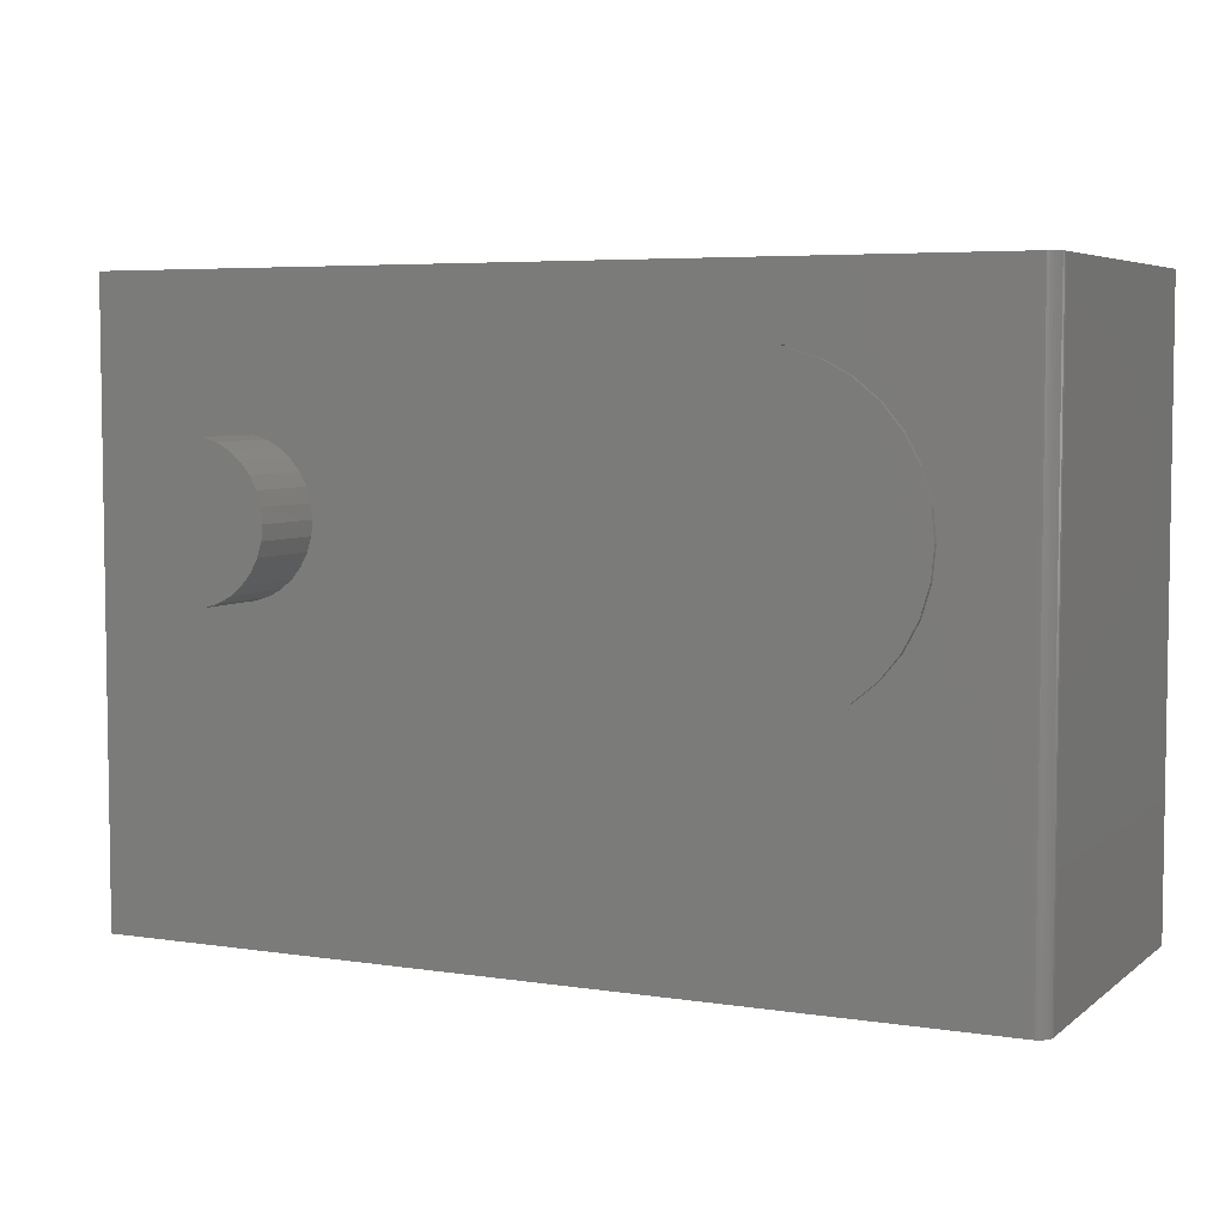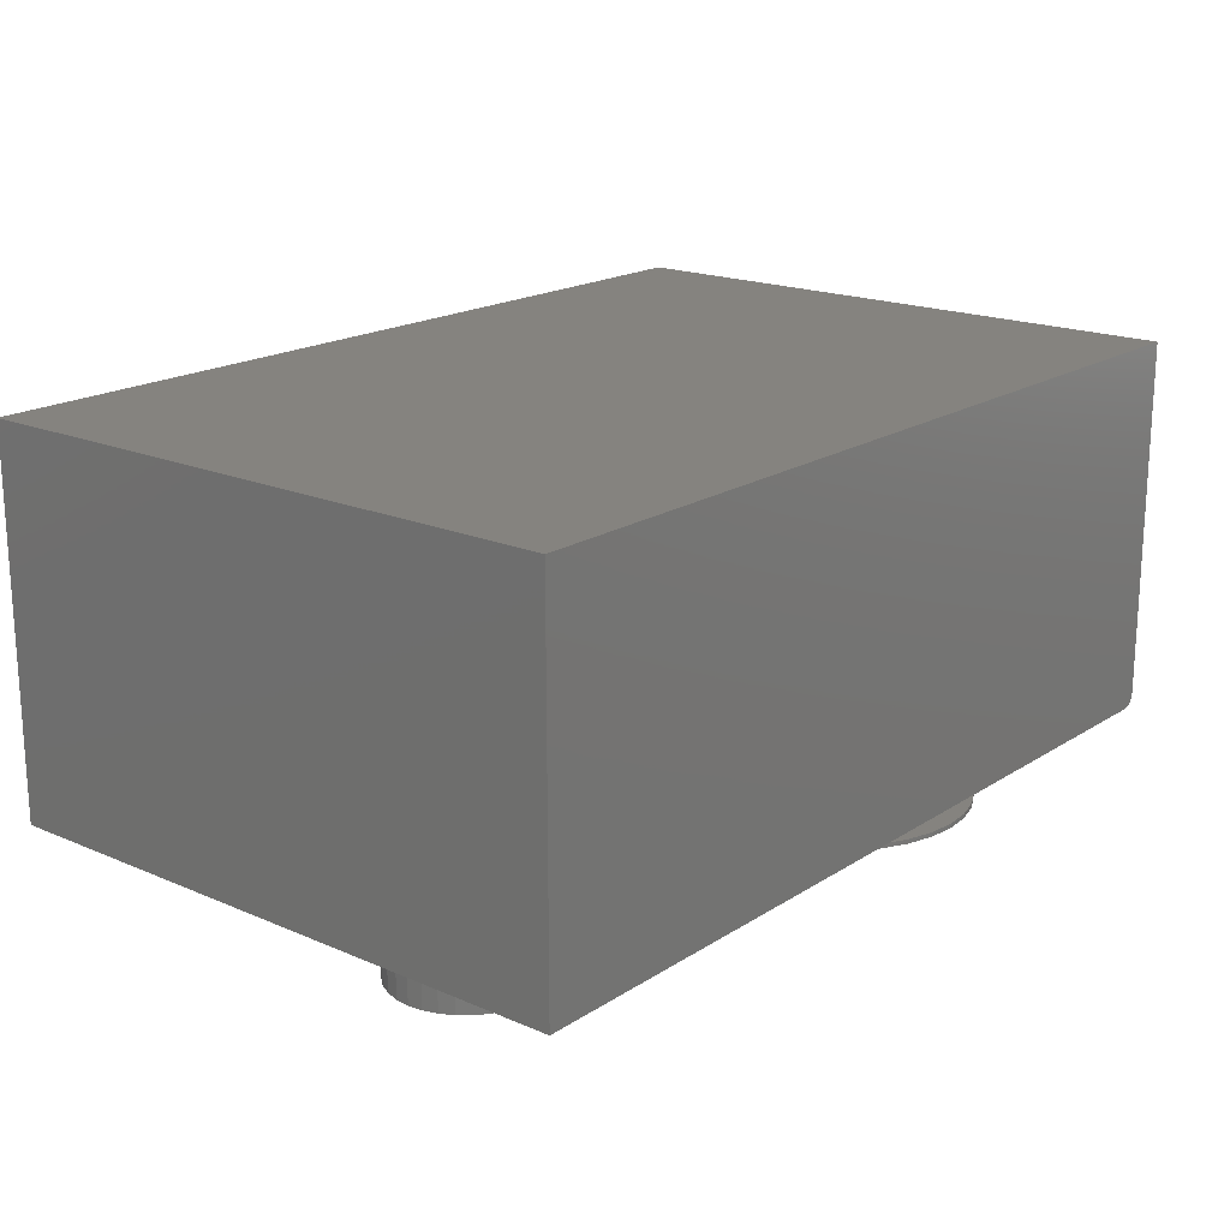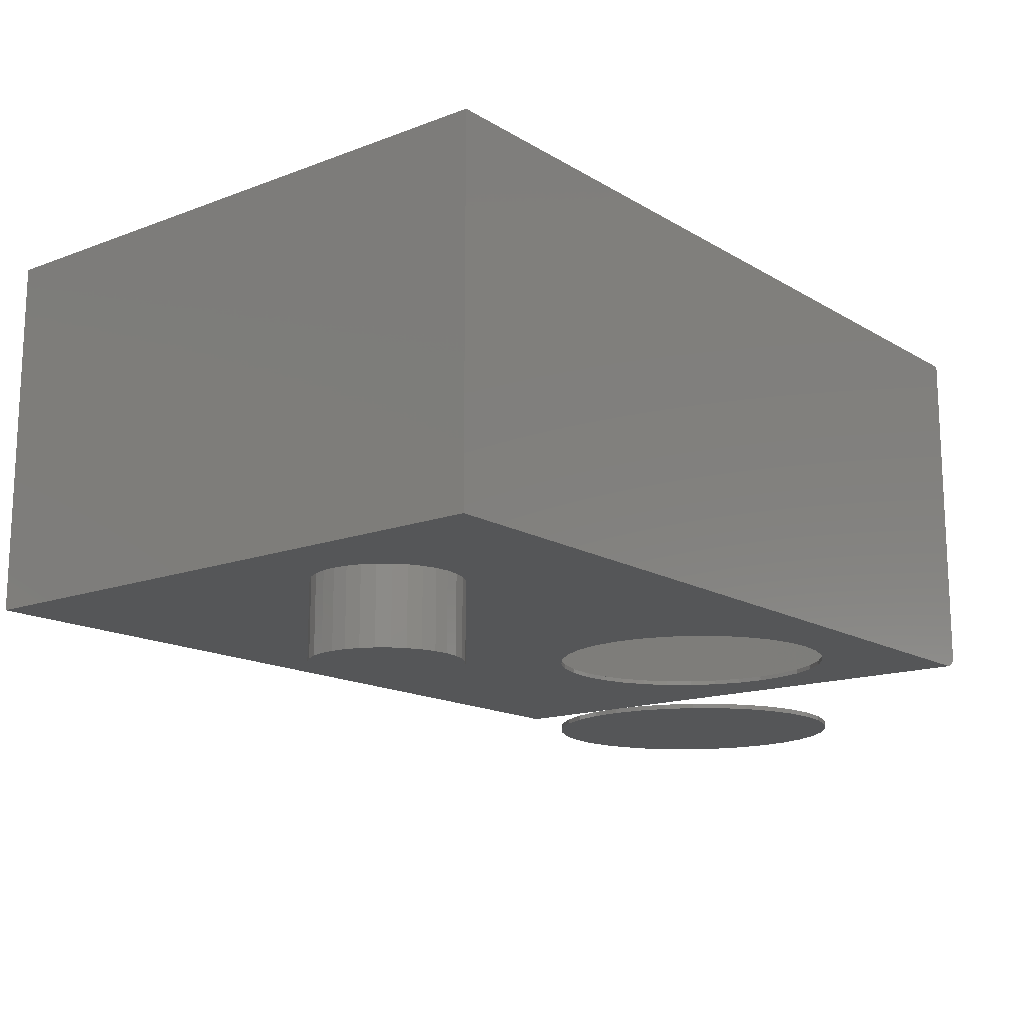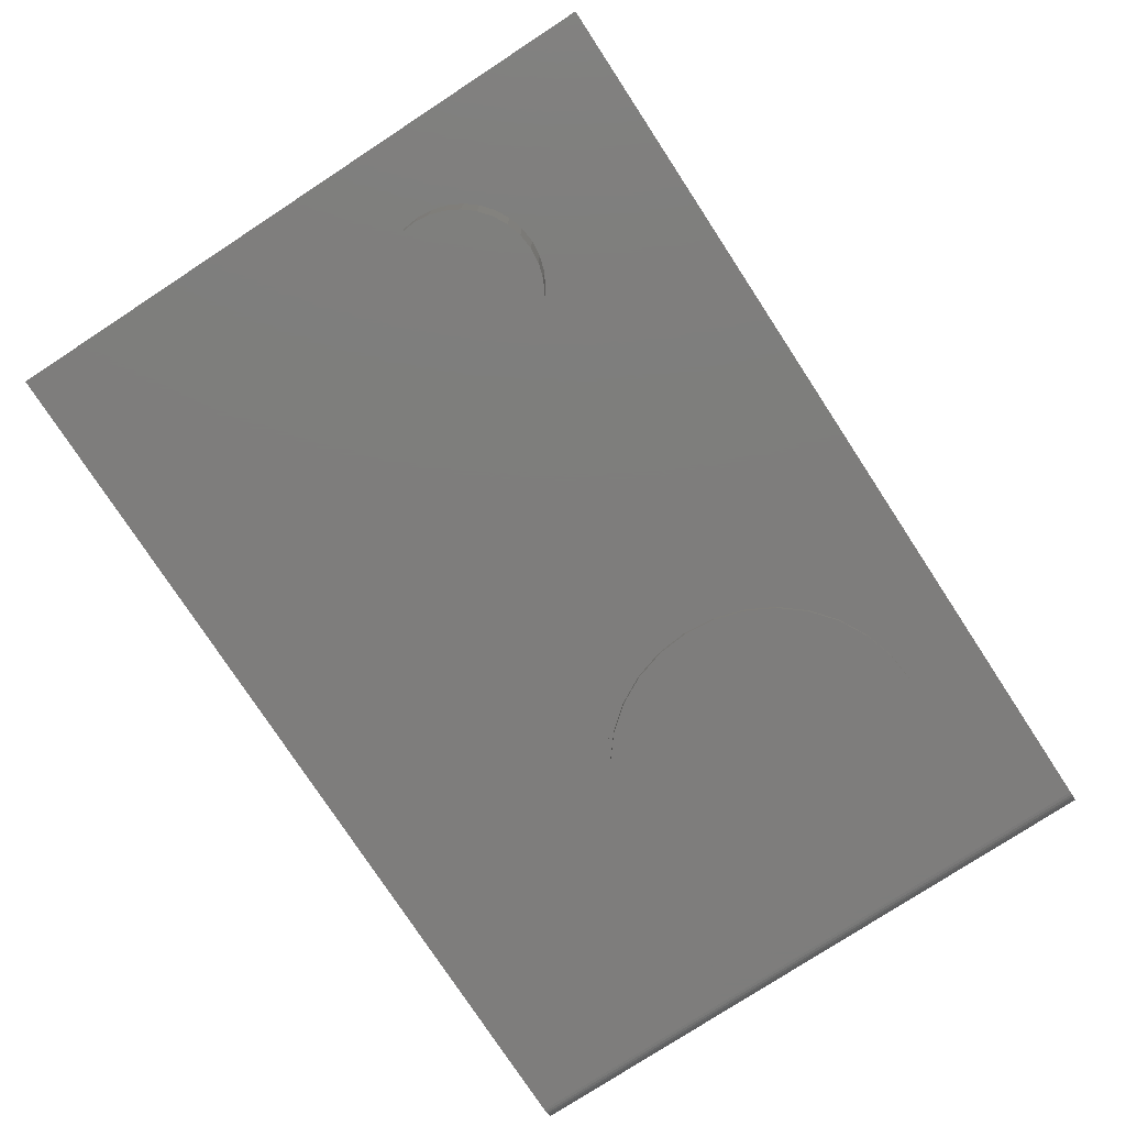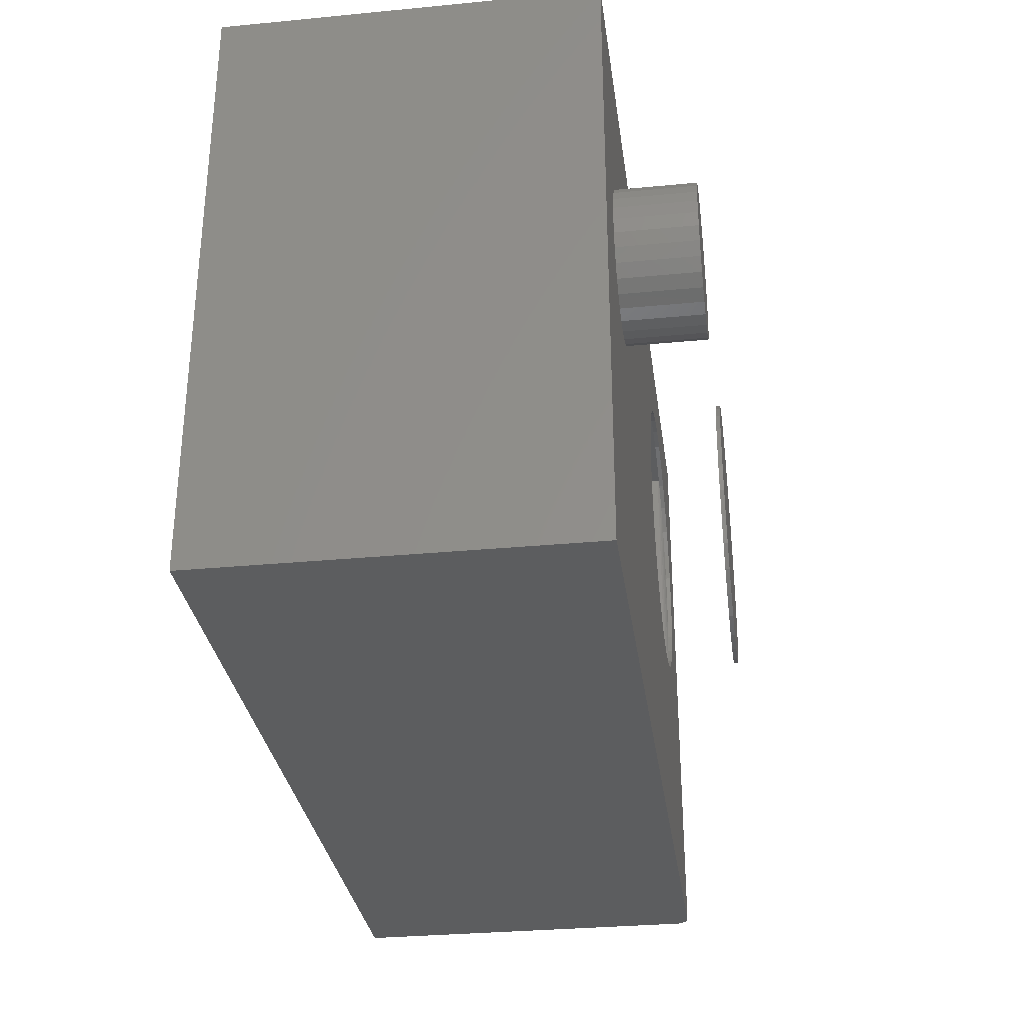
<metadata>
{"format":"stl","ext":"stl","renderer":"f3d","projection":"perspective","resolution":1024,"background":"white","views":[{"elev":5.3,"azim":25.6,"up":"+Z"},{"elev":18.6,"azim":-50.5,"up":"+Y"},{"elev":-15.1,"azim":-51.3,"up":"+Y"},{"elev":-77.2,"azim":-56.8,"up":"+Y"},{"elev":-31.1,"azim":-82.2,"up":"+Z"}]}
</metadata>
<code>
# stl→obj: 240 verts, 472 faces
v -0.4285 -0.3125 0.2457
v -0.4094 -0.3125 0.2299
v 0.1442 -0.3125 0.2373
v 0.7266 -0.3125 0.5107
v -0.75 -0.3125 0.5107
v 0.3283 -0.3125 0.3884
v 0.3776 -0.3125 0.3933
v 0.4269 -0.3125 0.3884
v 0.4743 -0.3125 0.374
v 0.518 -0.3125 0.3507
v 0.5563 -0.3125 0.3193
v 0.5877 -0.3125 0.281
v 0.611 -0.3125 0.2373
v 0.6254 -0.3125 0.1899
v 0.6303 -0.3125 0.1406
v 0.7266 -0.3125 -0.5156
v -0.75 -0.3125 -0.5156
v 0.3776 -0.3125 -0.112
v 0.3283 -0.3125 -0.1072
v 0.281 -0.3125 -0.09278
v 0.2373 -0.3125 -0.06943
v 0.199 -0.3125 -0.03801
v 0.1676 -0.3125 0.0002704
v -0.4987 -0.3125 0.01431
v -0.5233 -0.3125 0.01674
v -0.547 -0.3125 0.02392
v -0.5689 -0.3125 0.0356
v -0.588 -0.3125 0.05131
v -0.6037 -0.3125 0.07045
v -0.6154 -0.3125 0.09229
v -0.6226 -0.3125 0.116
v -0.625 -0.3125 0.1406
v -0.6226 -0.3125 0.1653
v -0.6154 -0.3125 0.189
v -0.6037 -0.3125 0.2108
v -0.588 -0.3125 0.2299
v -0.5689 -0.3125 0.2457
v -0.547 -0.3125 0.2573
v -0.5233 -0.3125 0.2645
v -0.4987 -0.3125 0.2669
v 0.281 -0.3125 0.374
v -0.474 -0.3125 0.2645
v 0.1676 -0.3125 0.281
v 0.199 -0.3125 0.3193
v 0.2373 -0.3125 0.3507
v 0.1442 -0.3125 0.04395
v -0.4094 -0.3125 0.05131
v -0.4285 -0.3125 0.0356
v -0.4503 -0.3125 0.02392
v -0.474 -0.3125 0.01674
v 0.6254 -0.3125 0.09134
v 0.611 -0.3125 0.04395
v 0.5877 -0.3125 0.0002704
v 0.5563 -0.3125 -0.03801
v 0.518 -0.3125 -0.06943
v 0.4743 -0.3125 -0.09278
v 0.4269 -0.3125 -0.1072
v -0.4503 -0.3125 0.2573
v 0.1299 -0.3125 0.1899
v -0.3937 -0.3125 0.2108
v -0.382 -0.3125 0.189
v 0.125 -0.3125 0.1406
v -0.3748 -0.3125 0.1653
v -0.3724 -0.3125 0.1406
v 0.1299 -0.3125 0.09134
v -0.3748 -0.3125 0.116
v -0.382 -0.3125 0.09229
v -0.3937 -0.3125 0.07045
v -0.3724 -0.4453 0.1406
v -0.3748 -0.4453 0.116
v -0.382 -0.4453 0.09229
v -0.3937 -0.4453 0.07045
v -0.4094 -0.4453 0.05131
v -0.4285 -0.4453 0.0356
v -0.4503 -0.4453 0.02392
v -0.474 -0.4453 0.01674
v -0.4987 -0.4453 0.01431
v -0.5233 -0.4453 0.01674
v -0.547 -0.4453 0.02392
v -0.5689 -0.4453 0.0356
v -0.588 -0.4453 0.05131
v -0.6037 -0.4453 0.07045
v -0.6154 -0.4453 0.09229
v -0.6226 -0.4453 0.116
v -0.625 -0.4453 0.1406
v -0.6226 -0.4453 0.1653
v -0.6154 -0.4453 0.189
v -0.6037 -0.4453 0.2108
v -0.588 -0.4453 0.2299
v -0.5689 -0.4453 0.2457
v -0.547 -0.4453 0.2573
v -0.5233 -0.4453 0.2645
v -0.4987 -0.4453 0.2669
v -0.474 -0.4453 0.2645
v -0.4503 -0.4453 0.2573
v -0.4285 -0.4453 0.2457
v -0.4094 -0.4453 0.2299
v -0.3937 -0.4453 0.2108
v -0.382 -0.4453 0.189
v -0.3748 -0.4453 0.1653
v 0.3776 -0.3047 0.3933
v 0.3283 -0.3047 0.3884
v 0.281 -0.3047 0.374
v 0.2373 -0.3047 0.3507
v 0.199 -0.3047 0.3193
v 0.1676 -0.3047 0.281
v 0.1442 -0.3047 0.2373
v 0.1299 -0.3047 0.1899
v 0.125 -0.3047 0.1406
v 0.4269 -0.3047 0.3884
v 0.4743 -0.3047 0.374
v 0.518 -0.3047 0.3507
v 0.5563 -0.3047 0.3193
v 0.5877 -0.3047 0.281
v 0.611 -0.3047 0.2373
v 0.6254 -0.3047 0.1899
v 0.6303 -0.3047 0.1406
v 0.3776 -0.3047 -0.112
v 0.4269 -0.3047 -0.1072
v 0.4743 -0.3047 -0.09278
v 0.518 -0.3047 -0.06943
v 0.5563 -0.3047 -0.03801
v 0.5877 -0.3047 0.0002704
v 0.611 -0.3047 0.04395
v 0.6254 -0.3047 0.09134
v 0.3283 -0.3047 -0.1072
v 0.281 -0.3047 -0.09278
v 0.2373 -0.3047 -0.06943
v 0.199 -0.3047 -0.03801
v 0.1676 -0.3047 0.0002704
v 0.1442 -0.3047 0.04395
v 0.1299 -0.3047 0.09134
v 0.125 -0.4375 0.1406
v 0.125 -0.4453 0.1406
v 0.1299 -0.4375 0.1899
v 0.1299 -0.4453 0.1899
v 0.1442 -0.4375 0.2373
v 0.1442 -0.4453 0.2373
v 0.1676 -0.4375 0.281
v 0.1676 -0.4453 0.281
v 0.199 -0.4375 0.3193
v 0.199 -0.4453 0.3193
v 0.2373 -0.4375 0.3507
v 0.2373 -0.4453 0.3507
v 0.281 -0.4375 0.374
v 0.281 -0.4453 0.374
v 0.3283 -0.4375 0.3884
v 0.3283 -0.4453 0.3884
v 0.3776 -0.4375 0.3933
v 0.3776 -0.4453 0.3933
v 0.4269 -0.4375 0.3884
v 0.4269 -0.4453 0.3884
v 0.4743 -0.4375 0.374
v 0.4743 -0.4453 0.374
v 0.518 -0.4375 0.3507
v 0.518 -0.4453 0.3507
v 0.5563 -0.4375 0.3193
v 0.5563 -0.4453 0.3193
v 0.5877 -0.4375 0.281
v 0.5877 -0.4453 0.281
v 0.611 -0.4375 0.2373
v 0.611 -0.4453 0.2373
v 0.6254 -0.4375 0.1899
v 0.6254 -0.4453 0.1899
v 0.6303 -0.4375 0.1406
v 0.6303 -0.4453 0.1406
v 0.6254 -0.4375 0.09134
v 0.6254 -0.4453 0.09134
v 0.611 -0.4375 0.04395
v 0.611 -0.4453 0.04395
v 0.5877 -0.4375 0.0002704
v 0.5877 -0.4453 0.0002704
v 0.5563 -0.4375 -0.03801
v 0.5563 -0.4453 -0.03801
v 0.518 -0.4375 -0.06943
v 0.518 -0.4453 -0.06943
v 0.4743 -0.4375 -0.09278
v 0.4743 -0.4453 -0.09278
v 0.4269 -0.4375 -0.1072
v 0.4269 -0.4453 -0.1072
v 0.3776 -0.4375 -0.112
v 0.3776 -0.4453 -0.112
v 0.3283 -0.4375 -0.1072
v 0.3283 -0.4453 -0.1072
v 0.281 -0.4375 -0.09278
v 0.281 -0.4453 -0.09278
v 0.2373 -0.4375 -0.06943
v 0.2373 -0.4453 -0.06943
v 0.199 -0.4375 -0.03801
v 0.199 -0.4453 -0.03801
v 0.1676 -0.4375 0.0002704
v 0.1676 -0.4453 0.0002704
v 0.1442 -0.4375 0.04395
v 0.1442 -0.4453 0.04395
v 0.1299 -0.4375 0.09134
v 0.1299 -0.4453 0.09134
v 0.7266 -0.3047 0.5029
v 0.7266 -0.3047 -0.5078
v -0.7422 -0.3047 0.5029
v -0.7422 -0.3047 -0.5078
v -0.7422 0.3047 0.5029
v -0.7422 0.3047 -0.5078
v 0.7422 0.3047 -0.5078
v 0.741 -0.295 -0.5078
v 0.7422 -0.2891 -0.5078
v 0.7419 -0.2921 -0.5078
v 0.7296 -0.3044 -0.5078
v 0.7325 -0.3035 -0.5078
v 0.7352 -0.3021 -0.5078
v 0.7376 -0.3001 -0.5078
v 0.7396 -0.2977 -0.5078
v 0.7396 -0.2977 0.5029
v 0.741 -0.295 0.5029
v 0.7419 -0.2921 0.5029
v 0.7422 -0.2891 0.5029
v 0.7376 -0.3001 0.5029
v 0.7352 -0.3021 0.5029
v 0.7325 -0.3035 0.5029
v 0.7296 -0.3044 0.5029
v 0.7422 0.3047 0.5029
v 0.7461 -0.3021 0.5107
v 0.7355 -0.3107 0.5107
v 0.7396 -0.3086 0.5107
v 0.7431 -0.3056 0.5107
v -0.75 0.3125 0.5107
v 0.7311 -0.312 0.5107
v 0.75 0.3125 0.5107
v 0.7482 -0.298 0.5107
v 0.7495 -0.2936 0.5107
v 0.75 -0.2891 0.5107
v 0.75 -0.2891 -0.5156
v 0.75 0.3125 -0.5156
v 0.7495 -0.2936 -0.5156
v 0.7482 -0.298 -0.5156
v 0.7461 -0.3021 -0.5156
v 0.7431 -0.3056 -0.5156
v 0.7396 -0.3086 -0.5156
v 0.7355 -0.3107 -0.5156
v 0.7311 -0.312 -0.5156
v -0.75 0.3125 -0.5156
f 1 2 3
f 4 5 6
f 4 6 7
f 4 7 8
f 4 8 9
f 4 9 10
f 4 10 11
f 4 11 12
f 4 12 13
f 4 13 14
f 4 14 15
f 4 15 16
f 17 16 18
f 17 18 19
f 17 19 20
f 17 20 21
f 17 21 22
f 17 22 23
f 17 23 24
f 17 24 25
f 17 25 26
f 17 26 27
f 17 27 28
f 17 28 29
f 17 29 30
f 17 30 31
f 5 17 31
f 5 31 32
f 5 32 33
f 5 33 34
f 5 34 35
f 5 35 36
f 5 36 37
f 5 37 38
f 5 38 39
f 5 39 40
f 5 40 41
f 5 41 6
f 40 42 43
f 40 43 44
f 40 44 45
f 40 45 41
f 23 46 47
f 23 47 48
f 23 48 49
f 23 49 50
f 23 50 24
f 16 15 51
f 16 51 52
f 16 52 53
f 16 53 54
f 16 54 55
f 16 55 56
f 16 56 57
f 16 57 18
f 1 3 58
f 58 3 43
f 58 43 42
f 3 2 59
f 59 2 60
f 59 60 61
f 59 61 62
f 62 61 63
f 62 63 64
f 62 64 65
f 65 64 66
f 65 66 67
f 65 67 46
f 46 67 68
f 46 68 47
f 64 69 66
f 66 69 70
f 66 70 67
f 67 70 71
f 67 71 68
f 68 71 72
f 68 72 47
f 47 72 73
f 47 73 48
f 48 73 74
f 48 74 49
f 49 74 75
f 49 75 50
f 50 75 76
f 50 76 24
f 24 76 77
f 24 77 25
f 25 77 78
f 25 78 26
f 26 78 79
f 26 79 27
f 27 79 80
f 27 80 28
f 28 80 81
f 28 81 29
f 29 81 82
f 29 82 30
f 30 82 83
f 30 83 31
f 31 83 84
f 31 84 32
f 32 84 85
f 32 85 33
f 33 85 86
f 33 86 34
f 34 86 87
f 34 87 35
f 35 87 88
f 35 88 36
f 36 88 89
f 36 89 37
f 37 89 90
f 37 90 38
f 38 90 91
f 38 91 39
f 39 91 92
f 39 92 40
f 40 92 93
f 40 93 42
f 42 93 94
f 42 94 58
f 58 94 95
f 58 95 1
f 1 95 96
f 1 96 2
f 2 96 97
f 2 97 60
f 60 97 98
f 60 98 61
f 61 98 99
f 61 99 63
f 63 99 100
f 63 100 64
f 64 100 69
f 92 94 93
f 94 92 91
f 94 91 95
f 95 91 90
f 95 90 96
f 74 79 75
f 75 79 78
f 75 78 76
f 76 78 77
f 96 90 97
f 97 90 89
f 97 89 98
f 98 89 88
f 98 88 99
f 99 88 87
f 99 87 100
f 100 87 86
f 100 86 69
f 69 86 85
f 69 85 70
f 70 85 84
f 70 84 71
f 71 84 83
f 71 83 72
f 72 83 82
f 72 82 73
f 73 82 81
f 73 81 74
f 74 81 80
f 74 80 79
f 101 6 102
f 102 6 41
f 102 41 103
f 103 41 45
f 103 45 104
f 104 45 44
f 104 44 105
f 105 44 43
f 105 43 106
f 106 43 3
f 106 3 107
f 107 3 59
f 107 59 108
f 108 59 62
f 108 62 109
f 6 101 7
f 7 101 110
f 7 110 8
f 8 110 111
f 8 111 9
f 9 111 112
f 9 112 10
f 10 112 113
f 10 113 11
f 11 113 114
f 11 114 12
f 12 114 115
f 12 115 13
f 13 115 116
f 13 116 14
f 14 116 117
f 14 117 15
f 118 57 119
f 119 57 56
f 119 56 120
f 120 56 55
f 120 55 121
f 121 55 54
f 121 54 122
f 122 54 53
f 122 53 123
f 123 53 52
f 123 52 124
f 124 52 51
f 124 51 125
f 125 51 15
f 125 15 117
f 57 118 18
f 18 118 126
f 18 126 19
f 19 126 127
f 19 127 20
f 20 127 128
f 20 128 21
f 21 128 129
f 21 129 22
f 22 129 130
f 22 130 23
f 23 130 131
f 23 131 46
f 46 131 132
f 46 132 65
f 65 132 109
f 65 109 62
f 133 134 135
f 135 134 136
f 135 136 137
f 137 136 138
f 137 138 139
f 139 138 140
f 139 140 141
f 141 140 142
f 141 142 143
f 143 142 144
f 143 144 145
f 145 144 146
f 145 146 147
f 147 146 148
f 147 148 149
f 149 148 150
f 149 150 151
f 151 150 152
f 151 152 153
f 153 152 154
f 153 154 155
f 155 154 156
f 155 156 157
f 157 156 158
f 157 158 159
f 159 158 160
f 159 160 161
f 161 160 162
f 161 162 163
f 163 162 164
f 163 164 165
f 165 164 166
f 165 166 167
f 167 166 168
f 167 168 169
f 169 168 170
f 169 170 171
f 171 170 172
f 171 172 173
f 173 172 174
f 173 174 175
f 175 174 176
f 175 176 177
f 177 176 178
f 177 178 179
f 179 178 180
f 179 180 181
f 181 180 182
f 181 182 183
f 183 182 184
f 183 184 185
f 185 184 186
f 185 186 187
f 187 186 188
f 187 188 189
f 189 188 190
f 189 190 191
f 191 190 192
f 191 192 193
f 193 192 194
f 193 194 195
f 195 194 196
f 195 196 133
f 133 196 134
f 149 151 147
f 145 147 151
f 153 145 151
f 179 183 177
f 181 183 179
f 183 185 177
f 177 185 187
f 177 187 175
f 175 187 189
f 175 189 173
f 173 189 191
f 173 191 171
f 171 191 193
f 171 193 169
f 169 193 195
f 169 195 167
f 167 195 133
f 167 133 165
f 165 133 135
f 165 135 163
f 163 135 137
f 163 137 161
f 161 137 139
f 161 139 159
f 159 139 141
f 159 141 157
f 157 141 143
f 157 143 155
f 155 143 145
f 155 145 153
f 197 198 117
f 197 117 116
f 197 116 115
f 197 115 114
f 197 114 113
f 197 113 112
f 197 112 111
f 197 111 110
f 197 110 101
f 197 101 102
f 197 102 199
f 200 199 109
f 200 109 132
f 200 132 131
f 200 131 130
f 200 130 129
f 200 129 128
f 200 128 127
f 200 127 126
f 200 126 118
f 200 118 119
f 198 200 119
f 198 119 120
f 198 120 121
f 198 121 122
f 198 122 123
f 198 123 124
f 198 124 125
f 198 125 117
f 199 102 103
f 199 103 104
f 199 104 105
f 199 105 106
f 199 106 107
f 199 107 108
f 199 108 109
f 199 200 201
f 201 200 202
f 203 204 205
f 204 206 205
f 203 202 200
f 203 200 198
f 203 198 207
f 203 207 208
f 203 208 209
f 203 209 210
f 203 210 211
f 203 211 204
f 210 212 211
f 211 212 213
f 211 213 204
f 204 213 214
f 204 214 206
f 206 214 215
f 206 215 205
f 212 210 216
f 216 210 209
f 216 209 217
f 217 209 208
f 217 208 218
f 218 208 207
f 218 207 219
f 219 207 198
f 219 198 197
f 218 220 215
f 201 220 218
f 201 218 219
f 201 219 197
f 201 197 199
f 214 213 212
f 214 212 216
f 214 216 217
f 214 217 218
f 214 218 215
f 201 202 220
f 220 202 203
f 205 215 203
f 203 215 220
f 148 152 150
f 152 148 146
f 152 146 154
f 178 184 180
f 180 184 182
f 154 146 156
f 156 146 144
f 156 144 158
f 158 144 142
f 158 142 160
f 160 142 140
f 160 140 162
f 162 140 138
f 162 138 164
f 164 138 136
f 164 136 166
f 166 136 134
f 166 134 168
f 168 134 196
f 168 196 170
f 170 196 194
f 170 194 172
f 172 194 192
f 172 192 174
f 174 192 190
f 174 190 176
f 176 190 188
f 176 188 178
f 178 188 186
f 178 186 184
f 221 222 223
f 221 223 224
f 225 5 4
f 225 4 226
f 225 226 227
f 226 222 221
f 226 221 228
f 226 228 229
f 226 229 230
f 226 230 227
f 231 232 230
f 230 232 227
f 231 233 234
f 232 231 234
f 232 234 235
f 232 235 236
f 232 236 237
f 232 237 238
f 232 238 239
f 232 239 16
f 232 16 17
f 232 17 240
f 231 230 233
f 233 230 229
f 233 229 234
f 234 229 228
f 234 228 235
f 235 228 221
f 235 221 236
f 236 221 224
f 236 224 237
f 237 224 223
f 237 223 238
f 238 223 222
f 238 222 239
f 239 222 226
f 239 226 16
f 16 226 4
f 240 225 232
f 232 225 227
f 5 225 17
f 17 225 240

</code>
